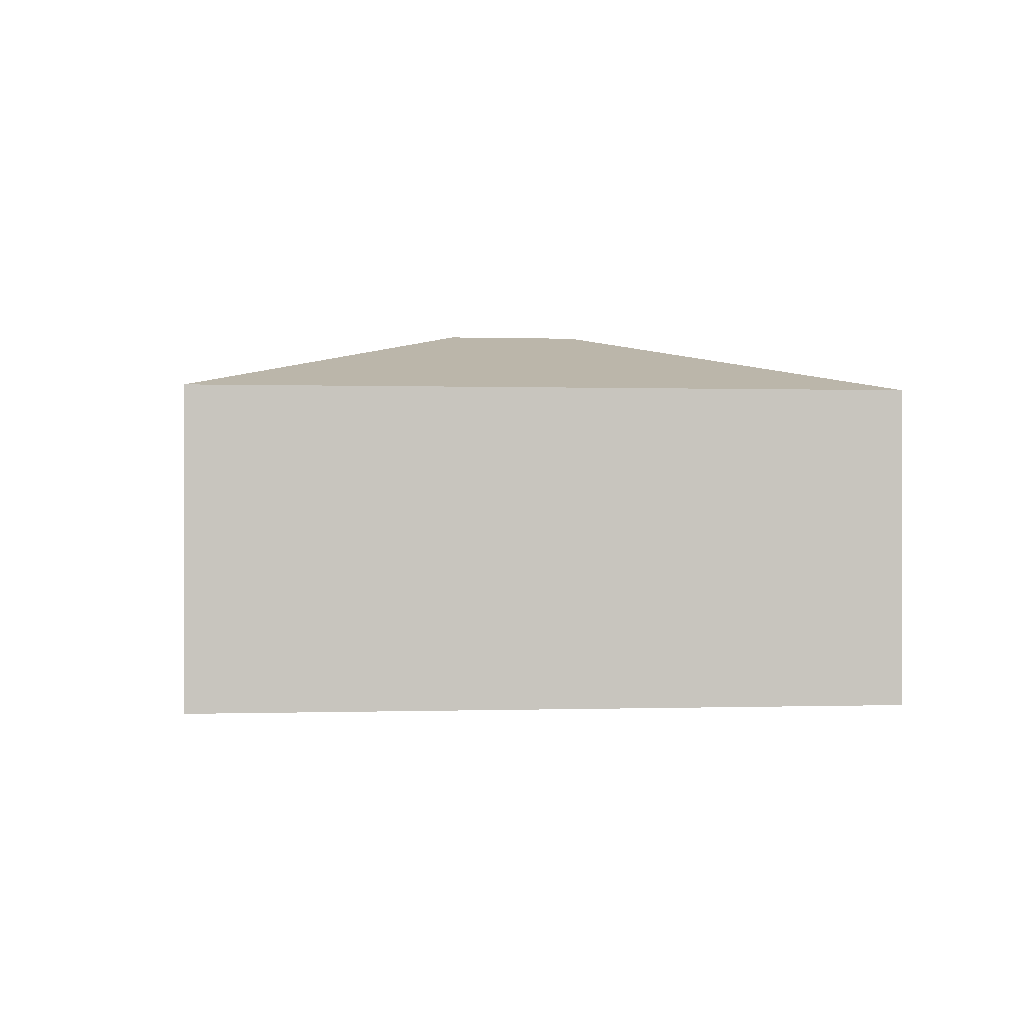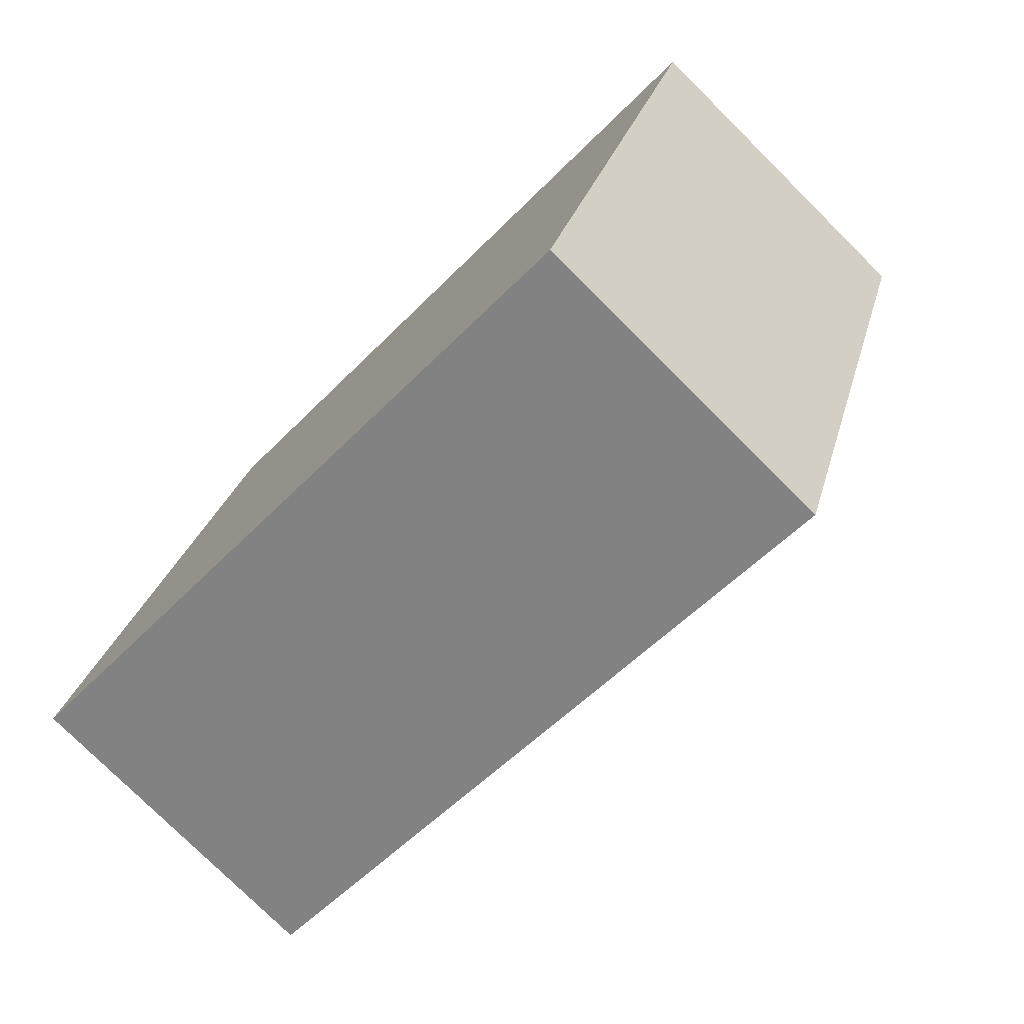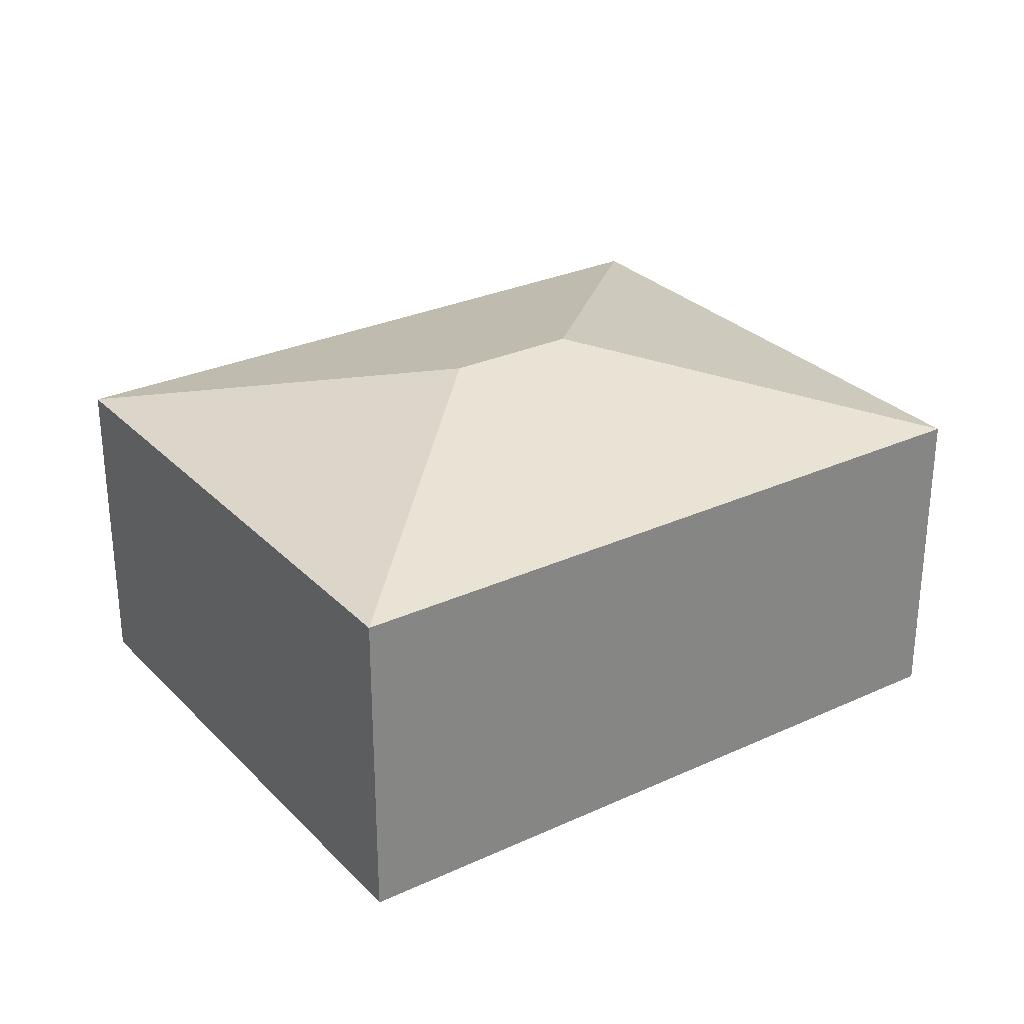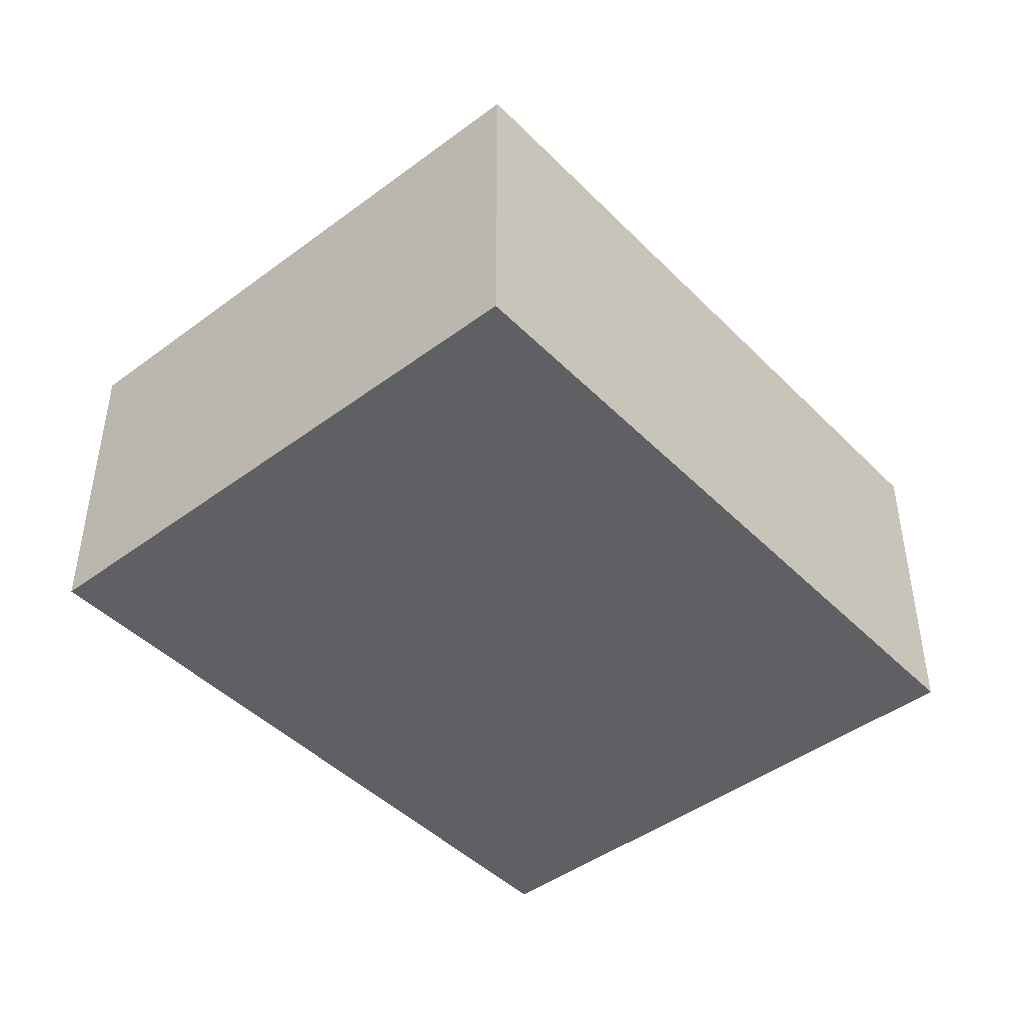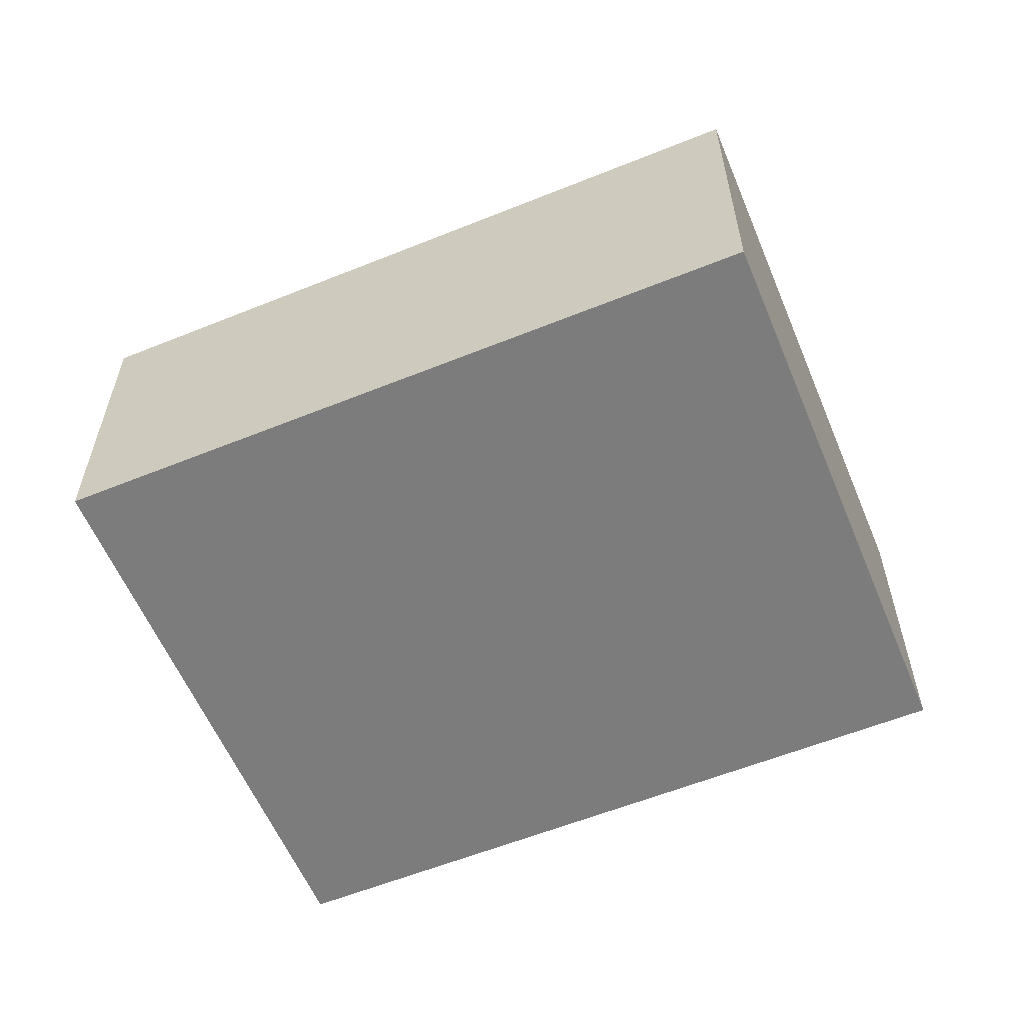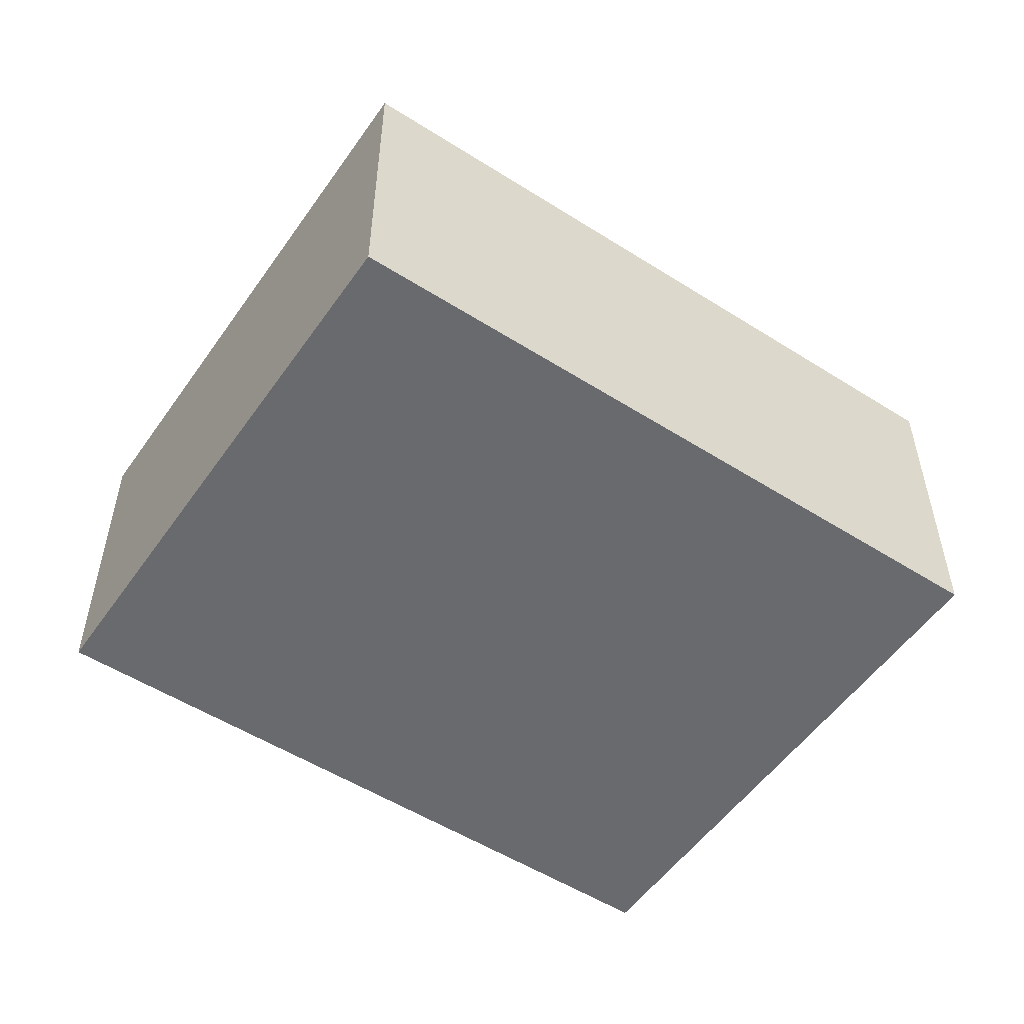
<metadata>
{"format":"obj","ext":"obj","renderer":"f3d","projection":"perspective","resolution":1024,"background":"white","views":[{"elev":-0.1,"azim":11.7,"up":"+Y"},{"elev":-77.5,"azim":45.2,"up":"+Z"},{"elev":28.8,"azim":164.9,"up":"+Y"},{"elev":-44.8,"azim":150.3,"up":"+Y"},{"elev":-58.8,"azim":42.0,"up":"+Y"},{"elev":-53.1,"azim":-14.8,"up":"+Y"}]}
</metadata>
<code>
v  3.553 2.786 0.948
v  1.378 2.267 3.913
v  6.198 2.267 2.215
v  2.645 2.786 1.267
v  0 2.267 1.388e-16
v  4.82 2.267 -1.698
v  4.82 1.04e-16 -1.698
v  0 0 0
v  1.378 -2.396e-16 3.913
v  6.198 -1.356e-16 2.215
g defaultobject
f 1 2 3
f 2 1 4
f 4 5 2
f 1 3 6
f 4 6 5
f 6 4 1
f 7 5 6
f 5 7 8
f 8 2 5
f 2 8 9
f 9 3 2
f 3 9 10
f 10 6 3
f 6 10 7
f 10 8 7
f 8 10 9

</code>
